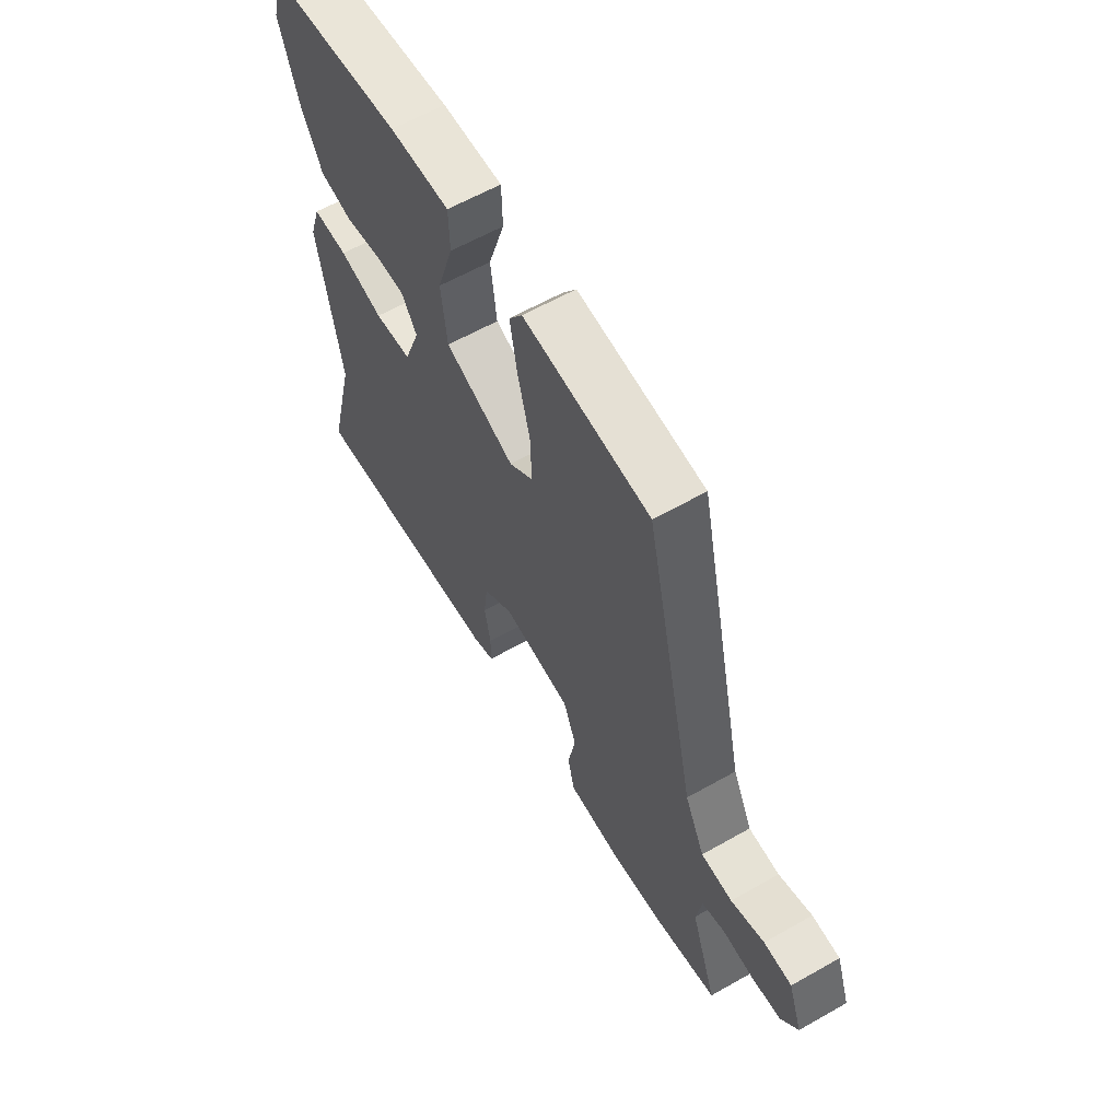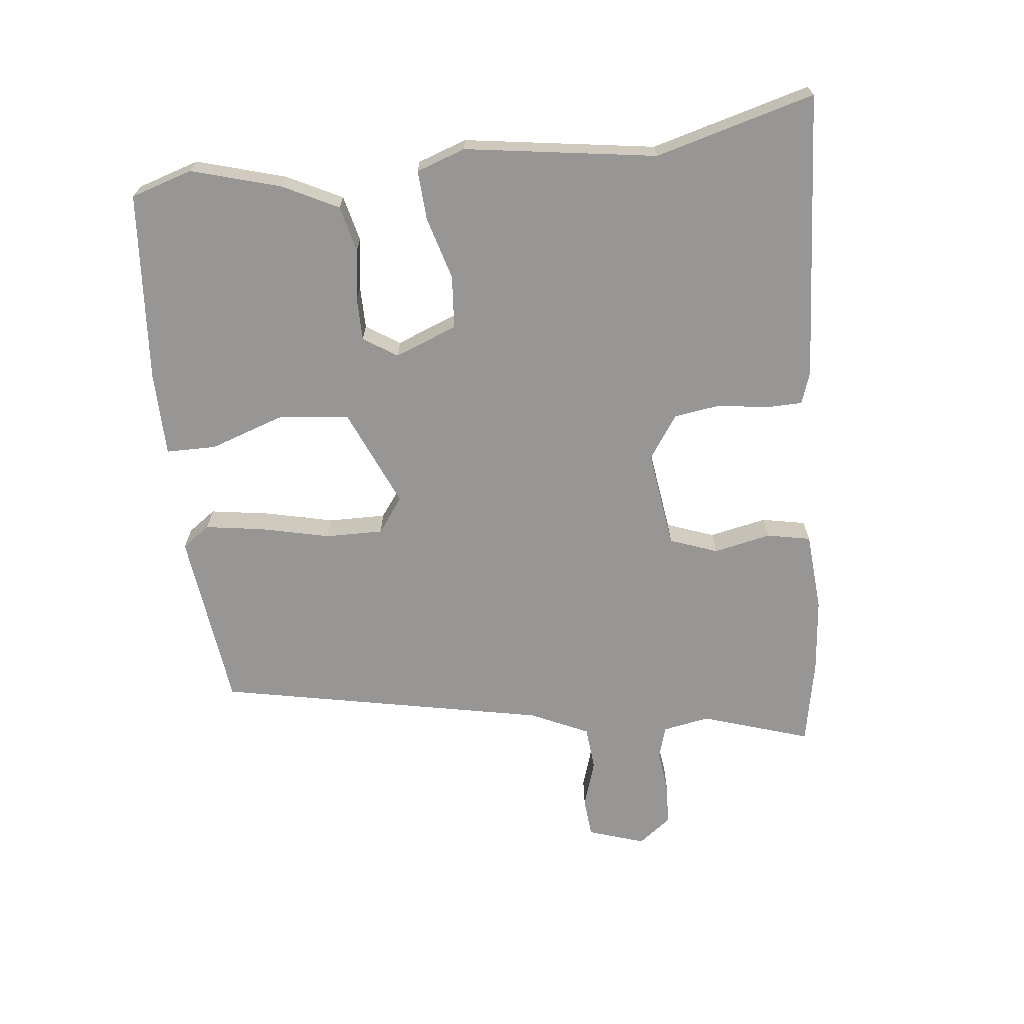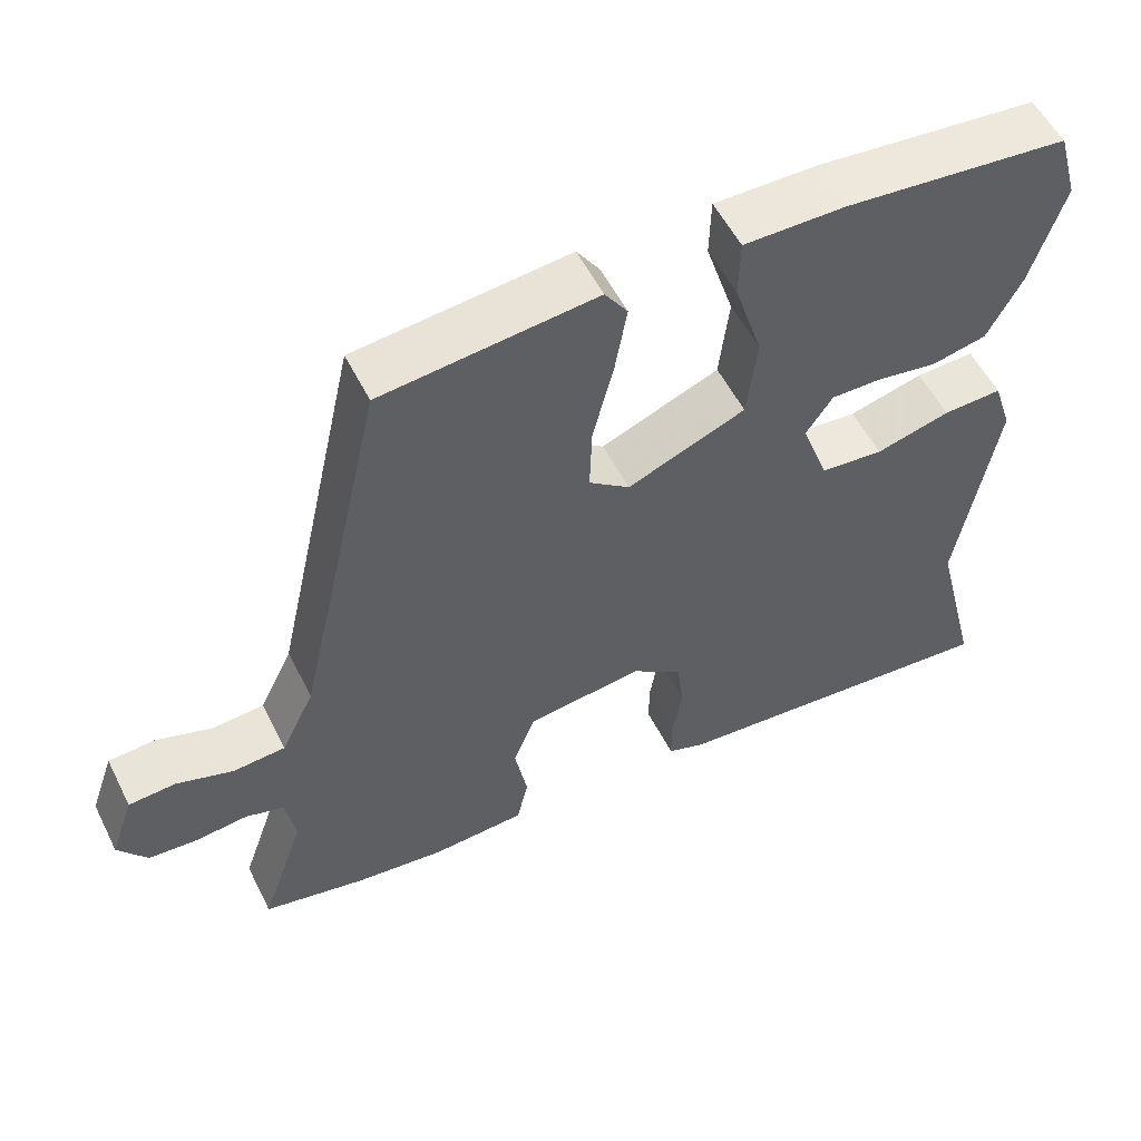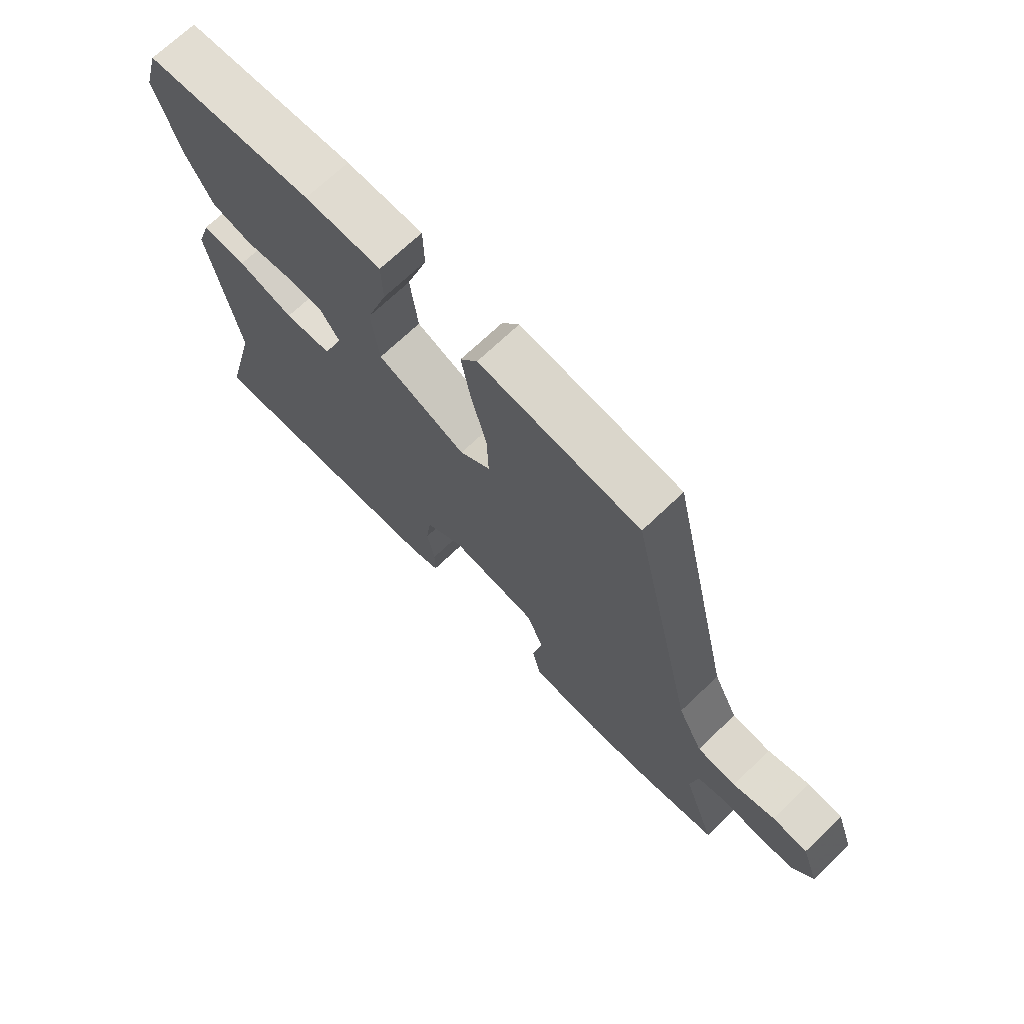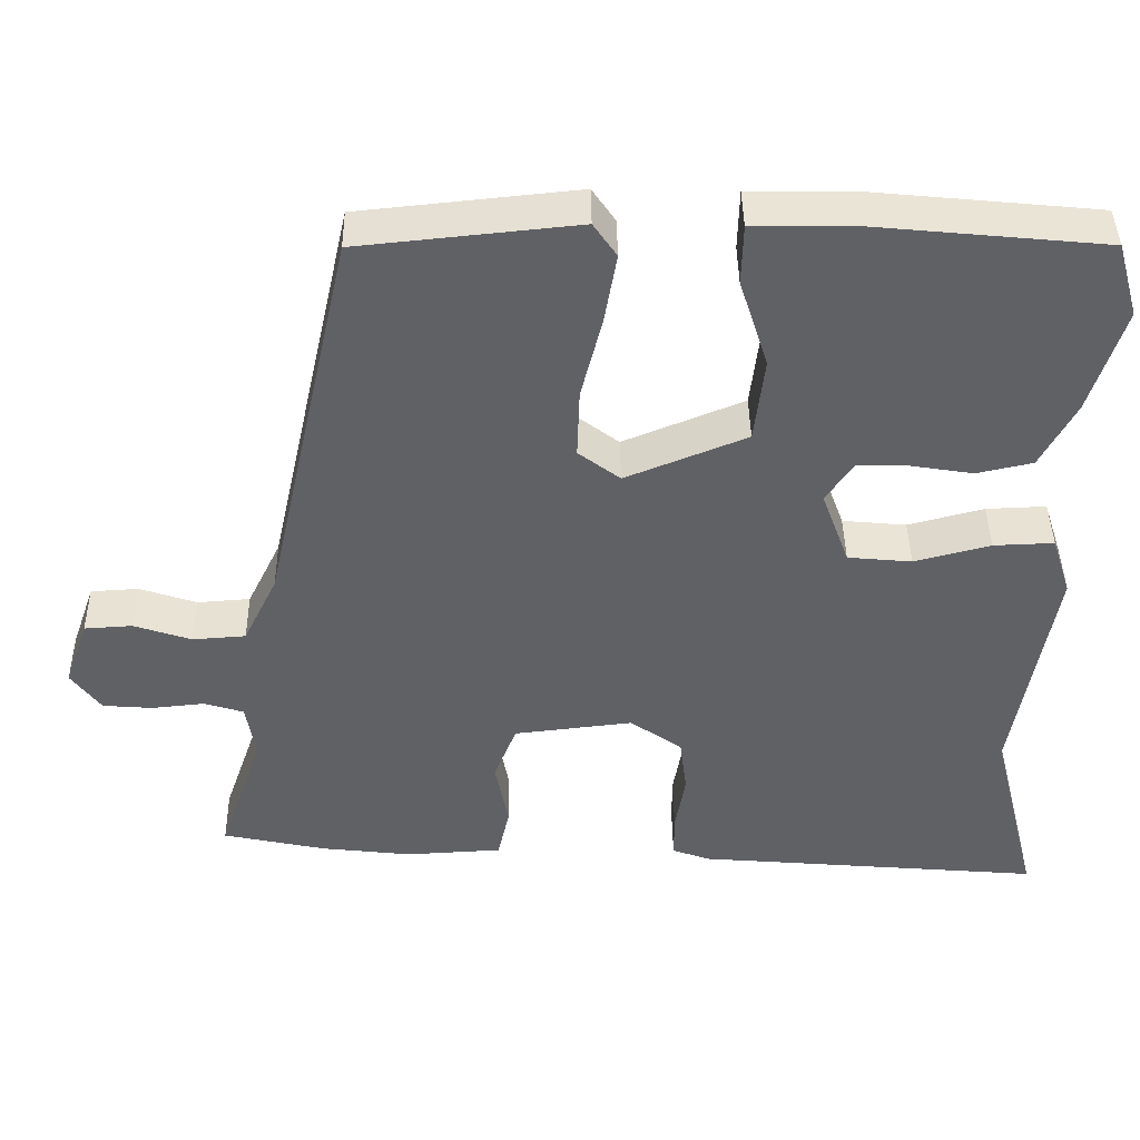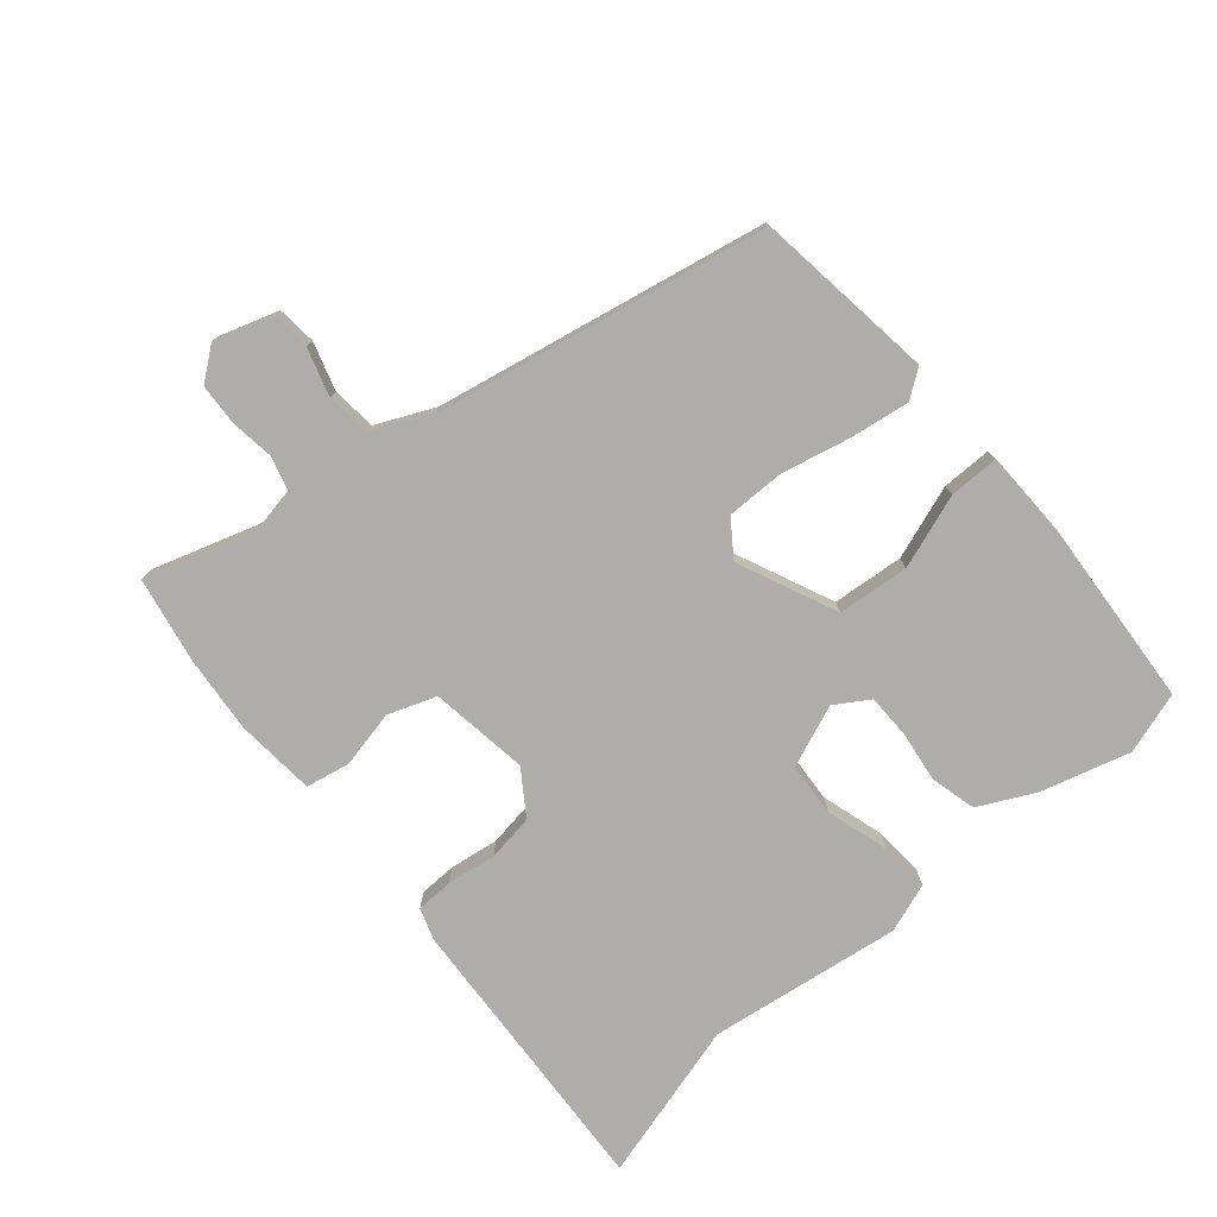
<metadata>
{"format":"obj","ext":"obj","renderer":"f3d","projection":"perspective","resolution":1024,"background":"white","views":[{"elev":61.1,"azim":-120.0,"up":"+Z"},{"elev":-67.8,"azim":97.5,"up":"+Y"},{"elev":54.9,"azim":-26.4,"up":"+Z"},{"elev":70.4,"azim":-133.7,"up":"+Z"},{"elev":42.2,"azim":-0.8,"up":"+Z"},{"elev":-77.3,"azim":-48.1,"up":"+Y"}]}
</metadata>
<code>
v 0.5 0.07 0.5
v 0.528 0.07 0.403
v 0.485 0.07 0.265
v 0.44 0.07 0.18
v 0.368 0.07 0.164
v 0.288 0.07 0.177
v 0.221 0.07 0.178
v 0.186 0.07 0.126
v 0.222 0.07 0.028
v 0.305 0.07 0.02
v 0.403 0.07 0.046
v 0.481 0.07 0.049
v 0.506 0.07 -0.028
v 0.456 0.07 -0.326
v 0.519 0.07 -0.576
v 0.068 0.07 -0.537
v 0.019 0.07 -0.519
v 0.019 0.07 -0.461
v 0.032 0.07 -0.385
v 0.023 0.07 -0.312
v -0.044 0.07 -0.264
v -0.198 0.07 -0.282
v -0.227 0.07 -0.356
v -0.21 0.07 -0.446
v -0.225 0.07 -0.514
v -0.35 0.07 -0.521
v -0.468 0.07 -0.507
v -0.602 0.07 -0.478
v -0.544 0.07 -0.31
v -0.556 0.07 -0.236
v -0.607 0.07 -0.22
v -0.676 0.07 -0.227
v -0.74 0.07 -0.222
v -0.778 0.07 -0.17
v -0.747 0.07 -0.082
v -0.685 0.07 -0.078
v -0.611 0.07 -0.103
v -0.542 0.07 -0.098
v -0.498 0.07 -0.008
v -0.383 0.07 0.506
v -0.101 0.07 0.535
v -0.071 0.07 0.491
v -0.087 0.07 0.399
v -0.114 0.07 0.292
v -0.117 0.07 0.202
v -0.063 0.07 0.161
v 0.093 0.07 0.225
v 0.106 0.07 0.336
v 0.069 0.07 0.452
v 0.071 0.07 0.53
v 0.205 0.07 0.529
v 0.5 0 0.5
v 0.528 0 0.403
v 0.485 0 0.265
v 0.44 0 0.18
v 0.368 0 0.164
v 0.288 0 0.177
v 0.221 0 0.178
v 0.186 0 0.126
v 0.222 0 0.028
v 0.305 0 0.02
v 0.403 0 0.046
v 0.481 0 0.049
v 0.506 0 -0.028
v 0.456 0 -0.326
v 0.519 0 -0.576
v 0.068 0 -0.537
v 0.019 0 -0.519
v 0.019 0 -0.461
v 0.032 0 -0.385
v 0.023 0 -0.312
v -0.044 0 -0.264
v -0.198 0 -0.282
v -0.227 0 -0.356
v -0.21 0 -0.446
v -0.225 0 -0.514
v -0.35 0 -0.521
v -0.468 0 -0.507
v -0.602 0 -0.478
v -0.544 0 -0.31
v -0.556 0 -0.236
v -0.607 0 -0.22
v -0.676 0 -0.227
v -0.74 0 -0.222
v -0.778 0 -0.17
v -0.747 0 -0.082
v -0.685 0 -0.078
v -0.611 0 -0.103
v -0.542 0 -0.098
v -0.498 0 -0.008
v -0.383 0 0.506
v -0.101 0 0.535
v -0.071 0 0.491
v -0.087 0 0.399
v -0.114 0 0.292
v -0.117 0 0.202
v -0.063 0 0.161
v 0.093 0 0.225
v 0.106 0 0.336
v 0.069 0 0.452
v 0.071 0 0.53
v 0.205 0 0.529
f 4 5 6
f 3 4 6
f 2 3 6
f 1 2 6
f 51 1 6
f 50 51 6
f 49 50 6
f 48 49 6
f 47 48 6 7
f 46 47 7 8
f 42 43 44
f 41 42 44
f 40 41 44
f 39 40 44
f 38 39 44 45
f 35 36 37
f 34 35 37
f 33 34 37
f 32 33 37
f 31 32 37
f 30 31 37 38
f 38 45 46
f 30 38 46
f 29 30 46
f 27 28 29
f 26 27 29
f 25 26 29
f 24 25 29
f 23 24 29
f 17 18 19
f 16 17 19
f 15 16 19
f 14 15 19
f 14 19 20
f 13 14 20
f 12 13 20
f 11 12 20
f 10 11 20
f 9 10 20 21
f 9 21 22
f 8 9 22
f 46 8 22
f 22 23 29 46
f 57 56 55
f 57 55 54
f 57 54 53
f 57 53 52
f 57 52 102
f 57 102 101
f 57 101 100
f 57 100 99
f 58 57 99 98
f 59 58 98 97
f 95 94 93
f 95 93 92
f 95 92 91
f 95 91 90
f 96 95 90 89
f 88 87 86
f 88 86 85
f 88 85 84
f 88 84 83
f 88 83 82
f 89 88 82 81
f 97 96 89
f 97 89 81
f 97 81 80
f 80 79 78
f 80 78 77
f 80 77 76
f 80 76 75
f 80 75 74
f 70 69 68
f 70 68 67
f 70 67 66
f 70 66 65
f 71 70 65
f 71 65 64
f 71 64 63
f 71 63 62
f 71 62 61
f 72 71 61 60
f 73 72 60
f 73 60 59
f 73 59 97
f 97 80 74 73
f 1 52 53 2
f 2 53 54 3
f 3 54 55 4
f 4 55 56 5
f 5 56 57 6
f 6 57 58 7
f 7 58 59 8
f 8 59 60 9
f 9 60 61 10
f 10 61 62 11
f 11 62 63 12
f 12 63 64 13
f 13 64 65 14
f 14 65 66 15
f 15 66 67 16
f 16 67 68 17
f 17 68 69 18
f 18 69 70 19
f 19 70 71 20
f 20 71 72 21
f 21 72 73 22
f 22 73 74 23
f 23 74 75 24
f 24 75 76 25
f 25 76 77 26
f 26 77 78 27
f 27 78 79 28
f 28 79 80 29
f 29 80 81 30
f 30 81 82 31
f 31 82 83 32
f 32 83 84 33
f 33 84 85 34
f 34 85 86 35
f 35 86 87 36
f 36 87 88 37
f 37 88 89 38
f 38 89 90 39
f 39 90 91 40
f 40 91 92 41
f 41 92 93 42
f 42 93 94 43
f 43 94 95 44
f 44 95 96 45
f 45 96 97 46
f 46 97 98 47
f 47 98 99 48
f 48 99 100 49
f 49 100 101 50
f 50 101 102 51
f 51 102 52 1

</code>
